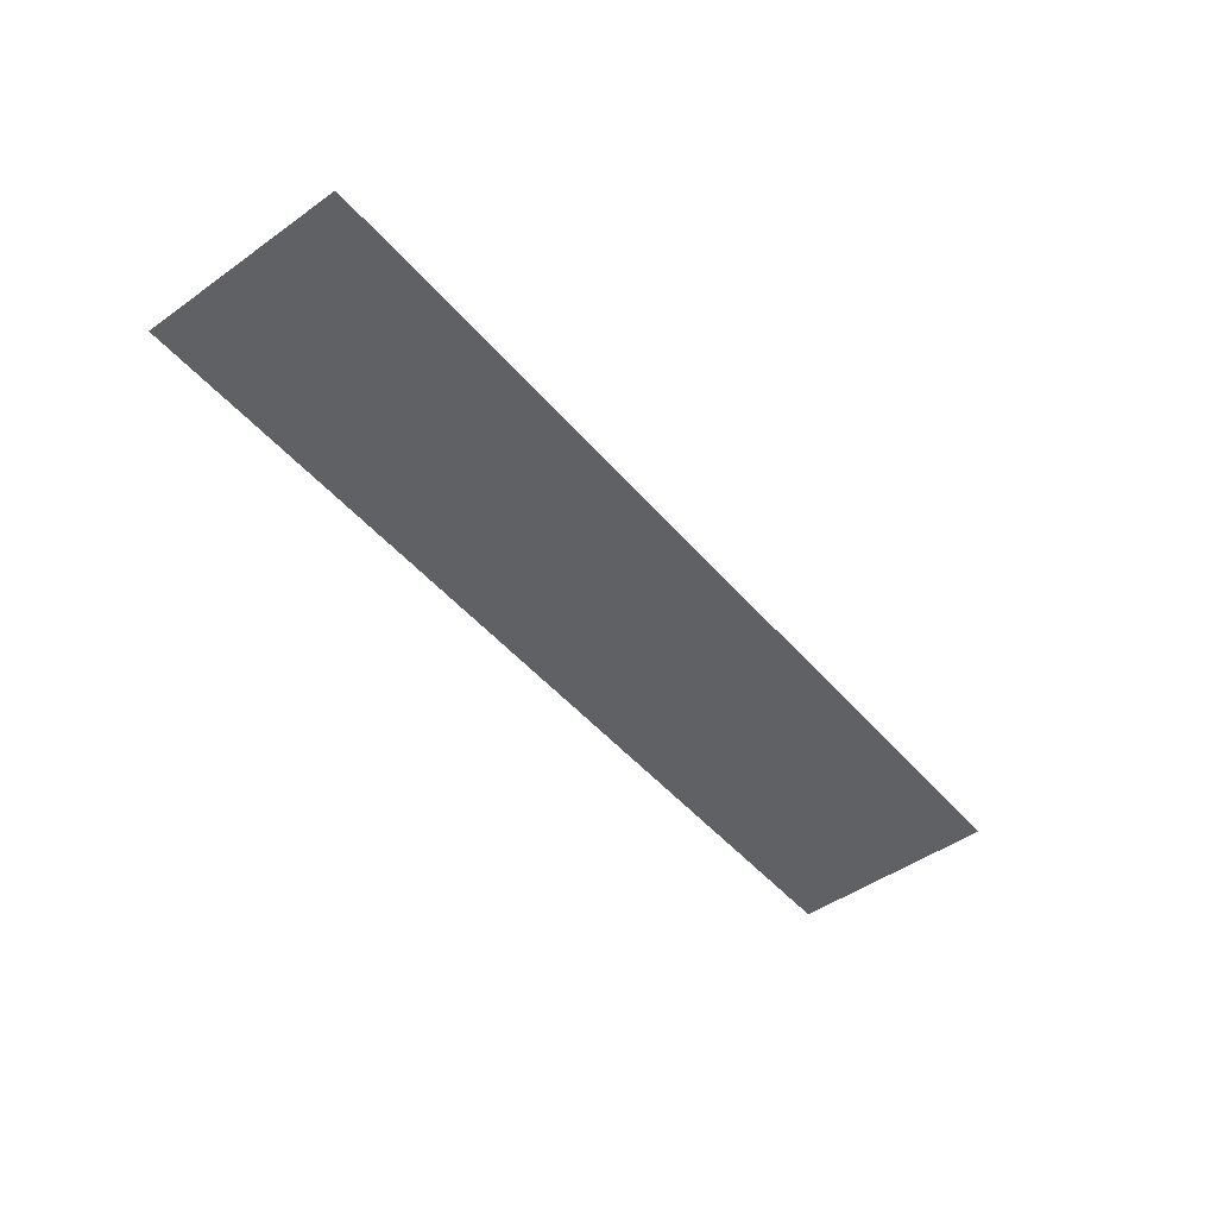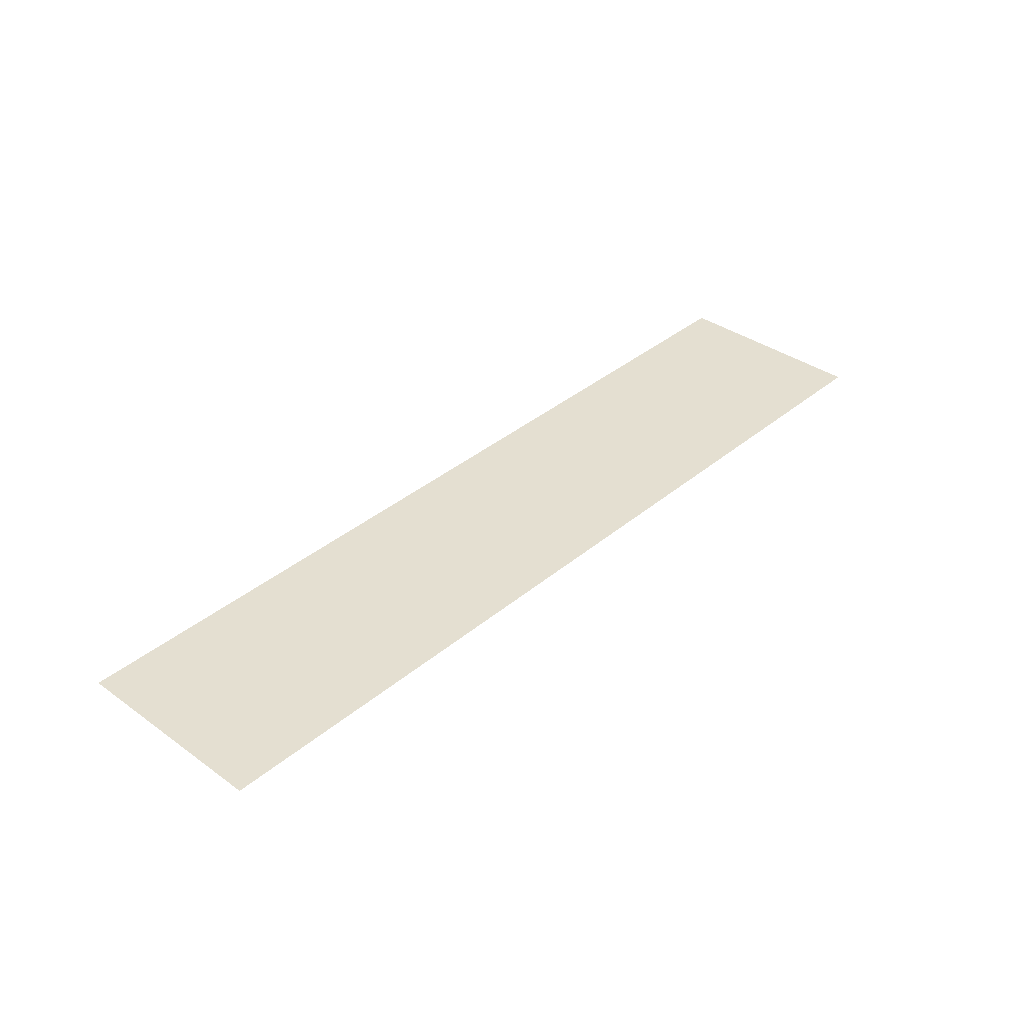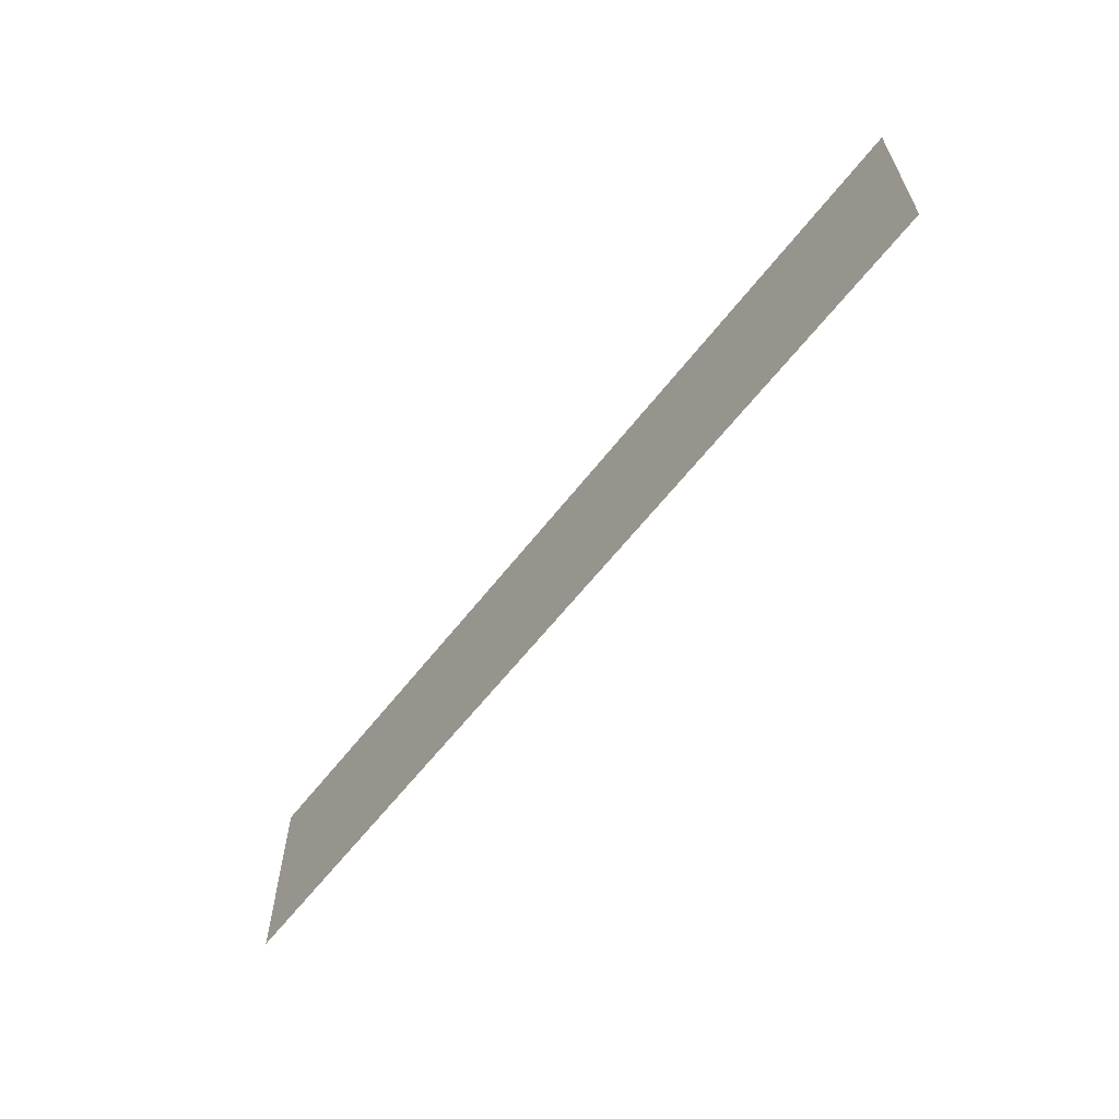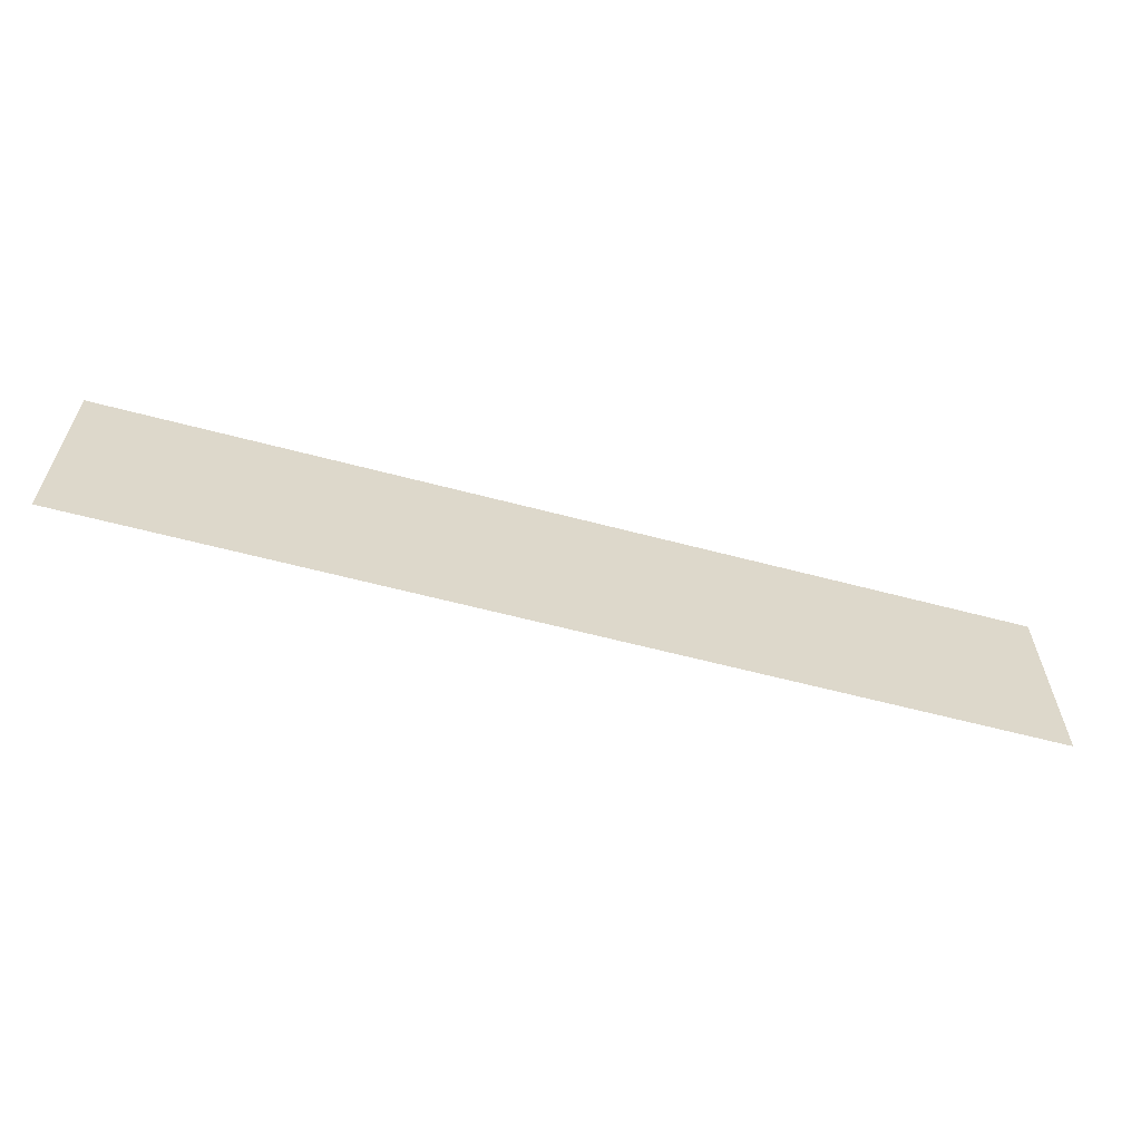
<metadata>
{"format":"obj","ext":"obj","renderer":"f3d","projection":"perspective","resolution":1024,"background":"white","views":[{"elev":-48.2,"azim":128.5,"up":"+Z"},{"elev":36.7,"azim":-47.2,"up":"+Z"},{"elev":-61.3,"azim":-127.7,"up":"+Y"},{"elev":-60.5,"azim":-15.2,"up":"+Y"}]}
</metadata>
<code>
v -42 -13 0
v -43 -13 0
v -43 -12 0
v -42 -12 0
v -41 -13 0
v -42 -13 0
v -42 -12 0
v -41 -12 0
v -40 -13 0
v -41 -13 0
v -41 -12 0
v -40 -12 0
v -39 -13 0
v -40 -13 0
v -40 -12 0
v -39 -12 0
v -38 -13 0
v -39 -13 0
v -39 -12 0
v -38 -12 0
v -37 -13 0
v -38 -13 0
v -38 -12 0
v -37 -12 0
v -36 -13 0
v -37 -13 0
v -37 -12 0
v -36 -12 0
v -35 -13 0
v -36 -13 0
v -36 -12 0
v -35 -12 0
v -34 -13 0
v -35 -13 0
v -35 -12 0
v -34 -12 0
v -42 -14 0
v -43 -14 0
v -43 -13 0
v -42 -13 0
v -41 -14 0
v -42 -14 0
v -42 -13 0
v -41 -13 0
v -40 -14 0
v -41 -14 0
v -41 -13 0
v -40 -13 0
v -39 -14 0
v -40 -14 0
v -40 -13 0
v -39 -13 0
v -38 -14 0
v -39 -14 0
v -39 -13 0
v -38 -13 0
v -37 -14 0
v -38 -14 0
v -38 -13 0
v -37 -13 0
v -36 -14 0
v -37 -14 0
v -37 -13 0
v -36 -13 0
v -35 -14 0
v -36 -14 0
v -36 -13 0
v -35 -13 0
v -34 -14 0
v -35 -14 0
v -35 -13 0
v -34 -13 0
g LeftMontilla4_mesh_0005
f 1 2 3 4
f 5 6 7 8
f 9 10 11 12
f 13 14 15 16
f 17 18 19 20
f 21 22 23 24
f 25 26 27 28
f 29 30 31 32
f 33 34 35 36
f 37 38 39 40
f 41 42 43 44
f 45 46 47 48
f 49 50 51 52
f 53 54 55 56
f 57 58 59 60
f 61 62 63 64
f 65 66 67 68
f 69 70 71 72

</code>
